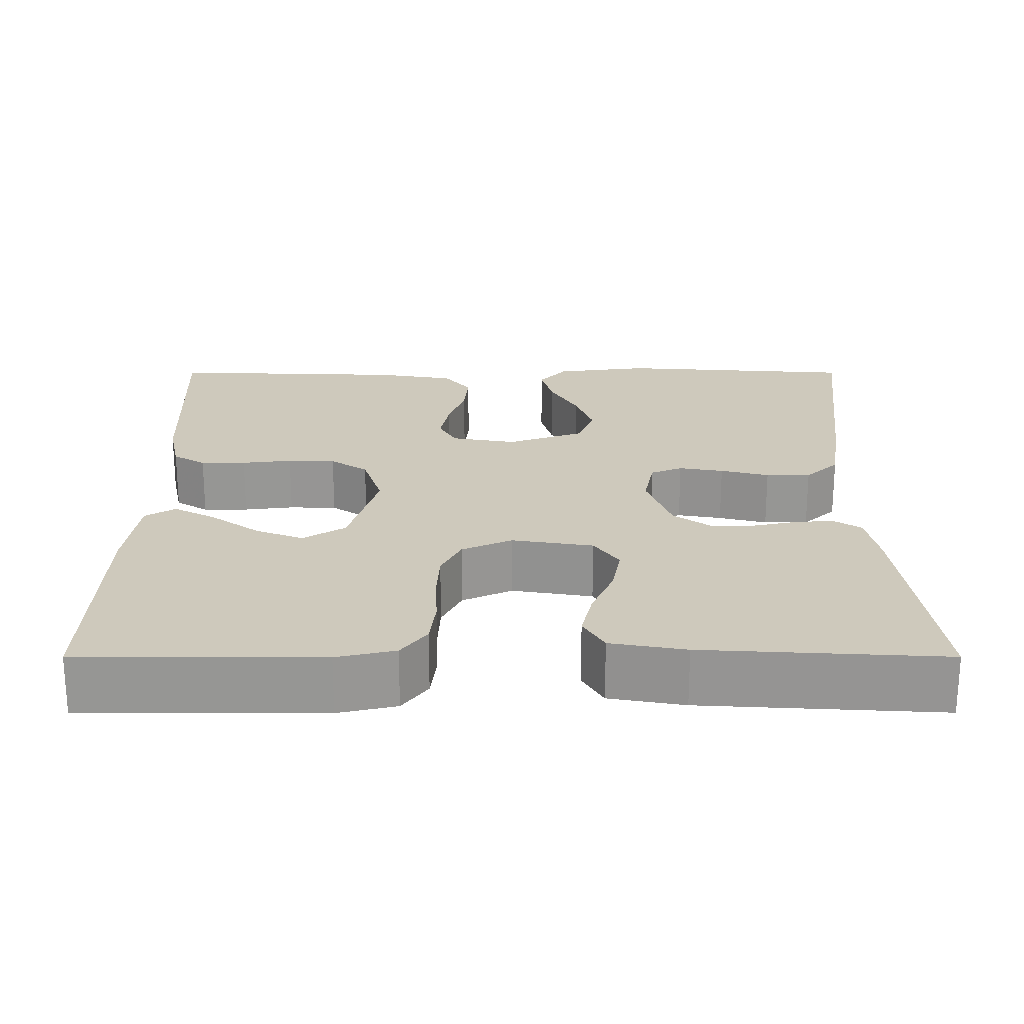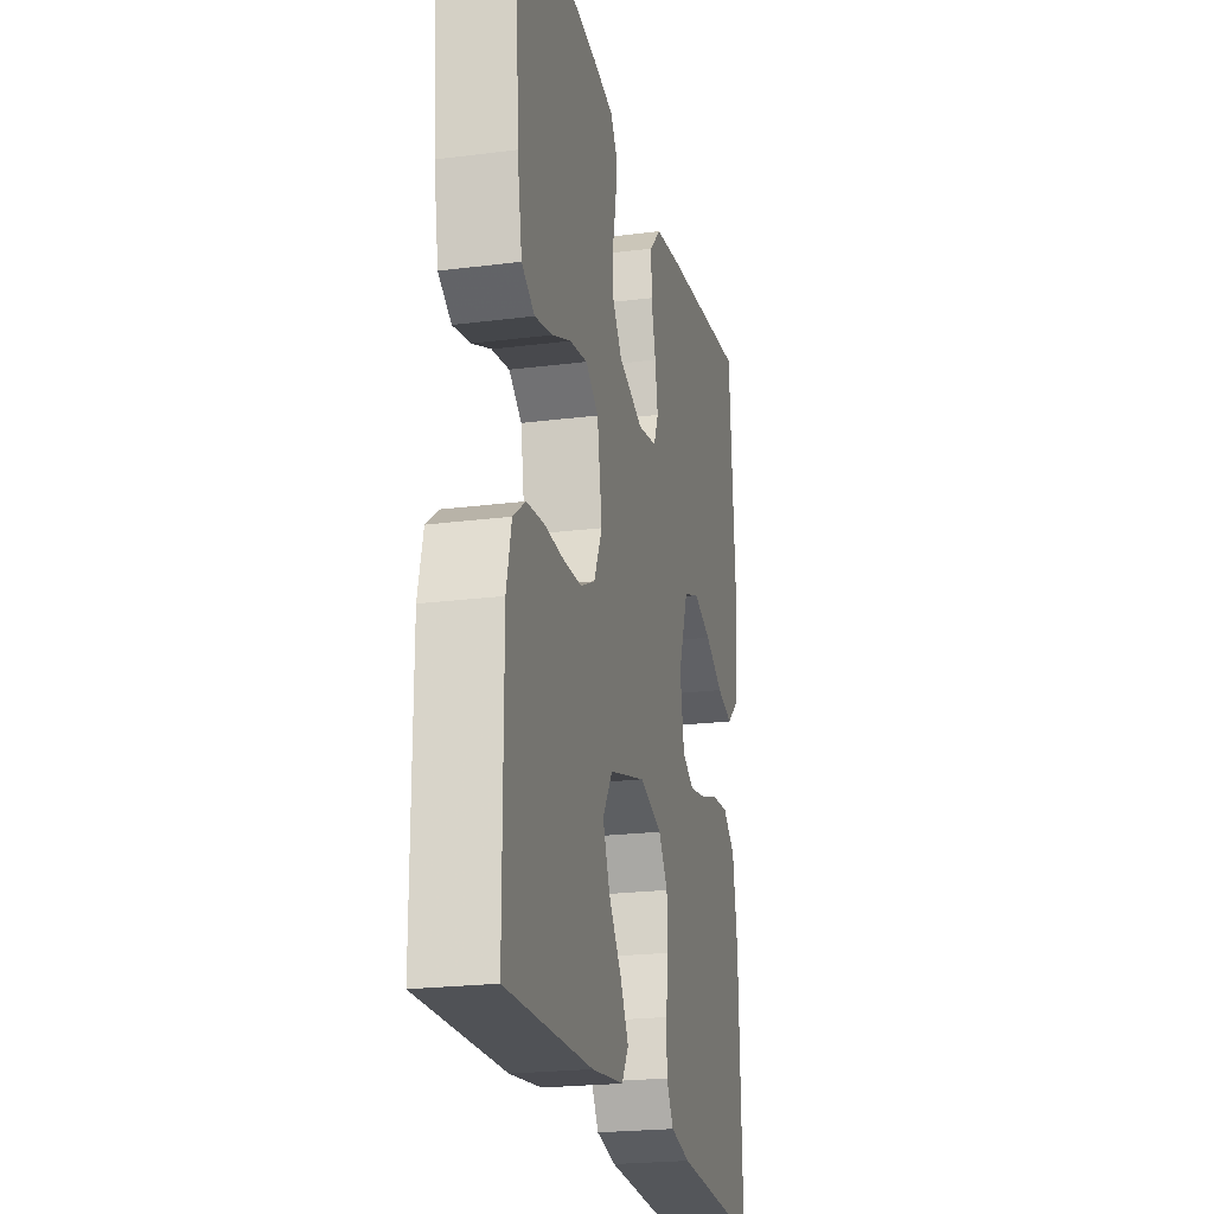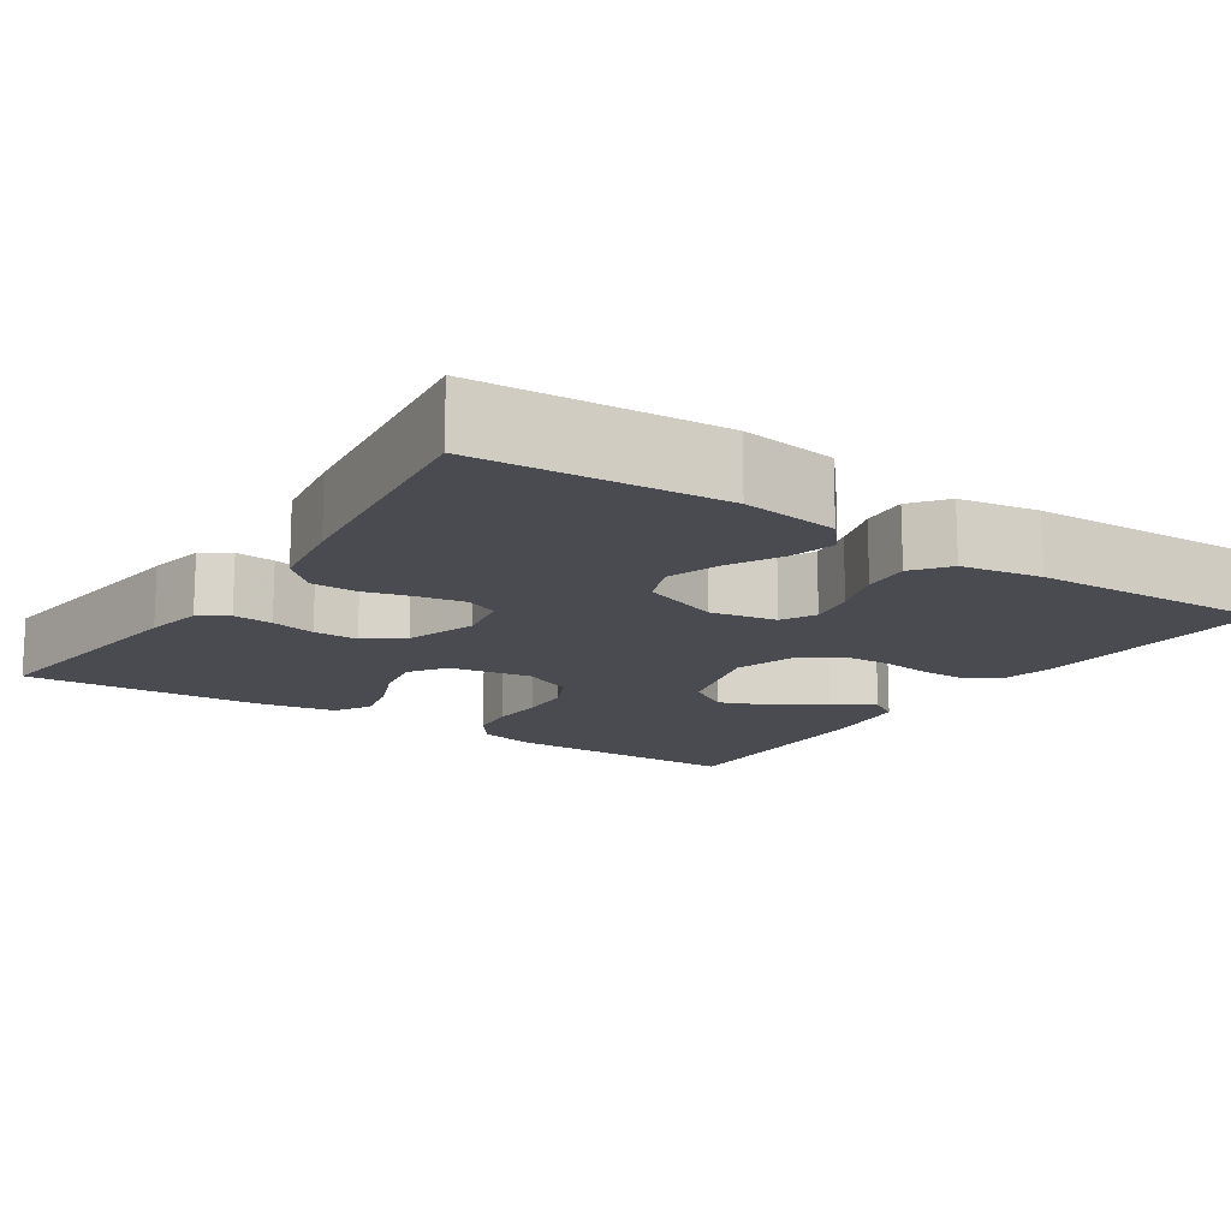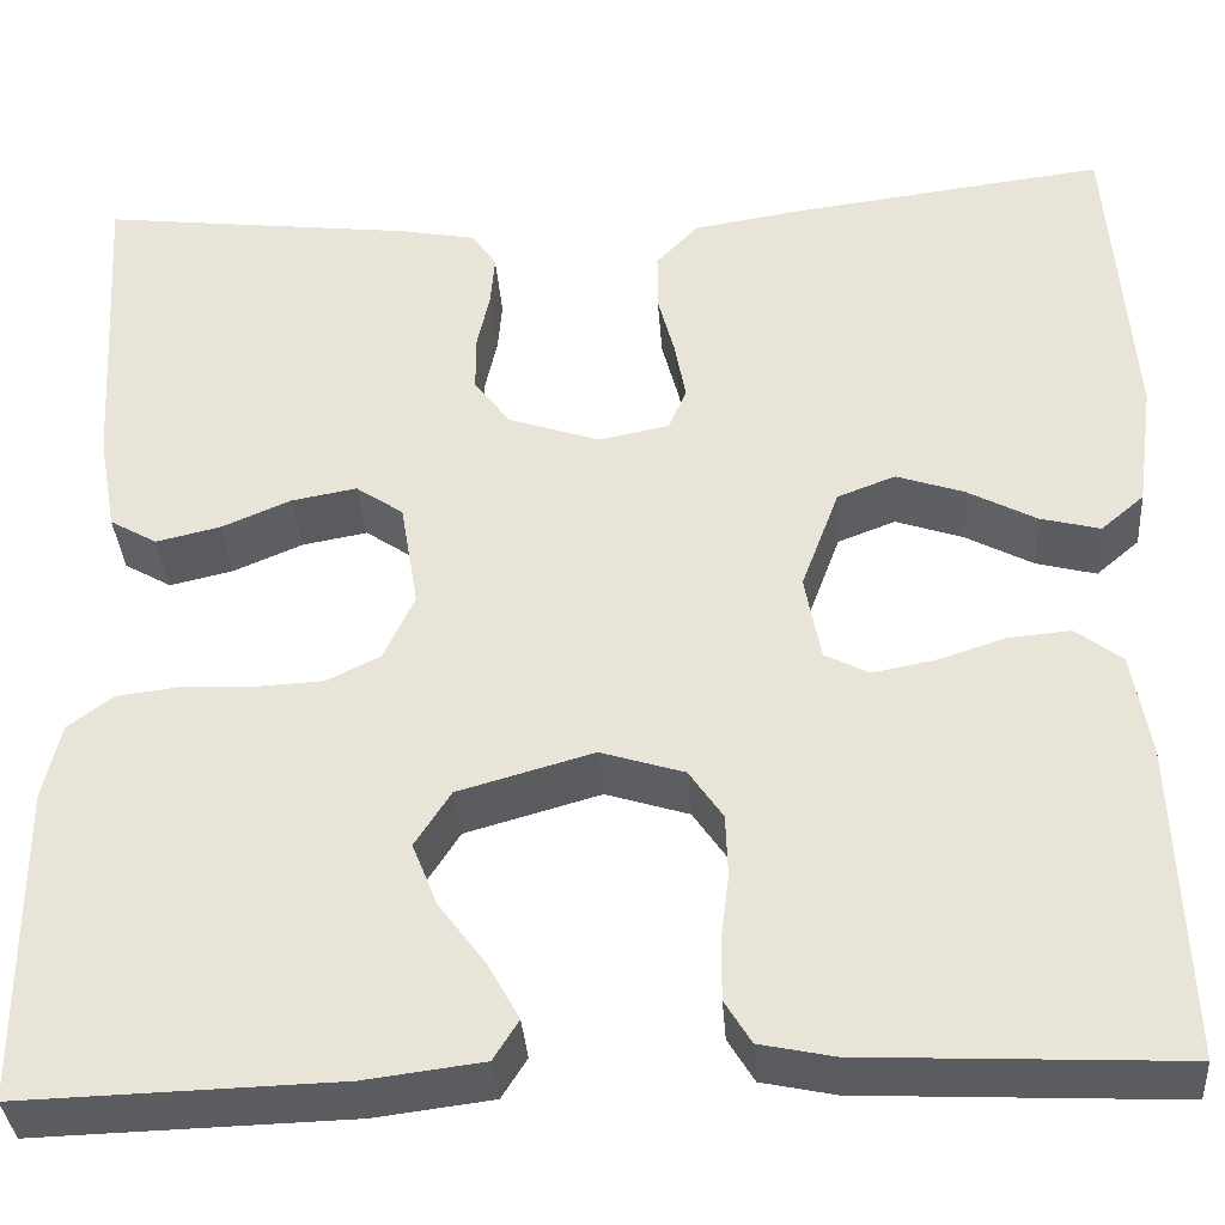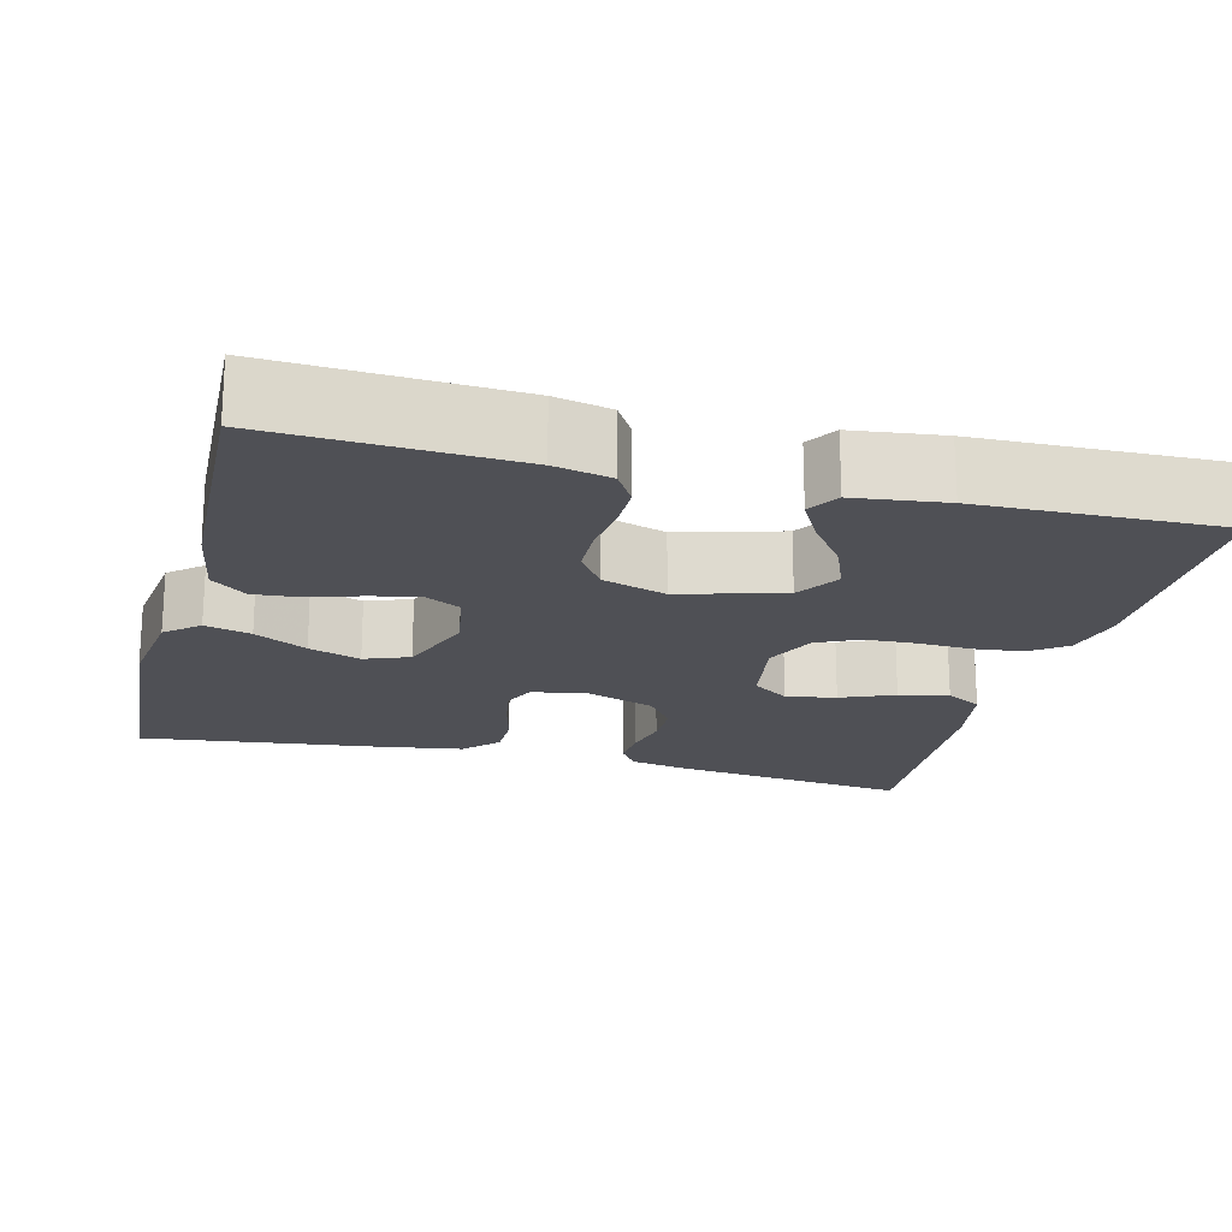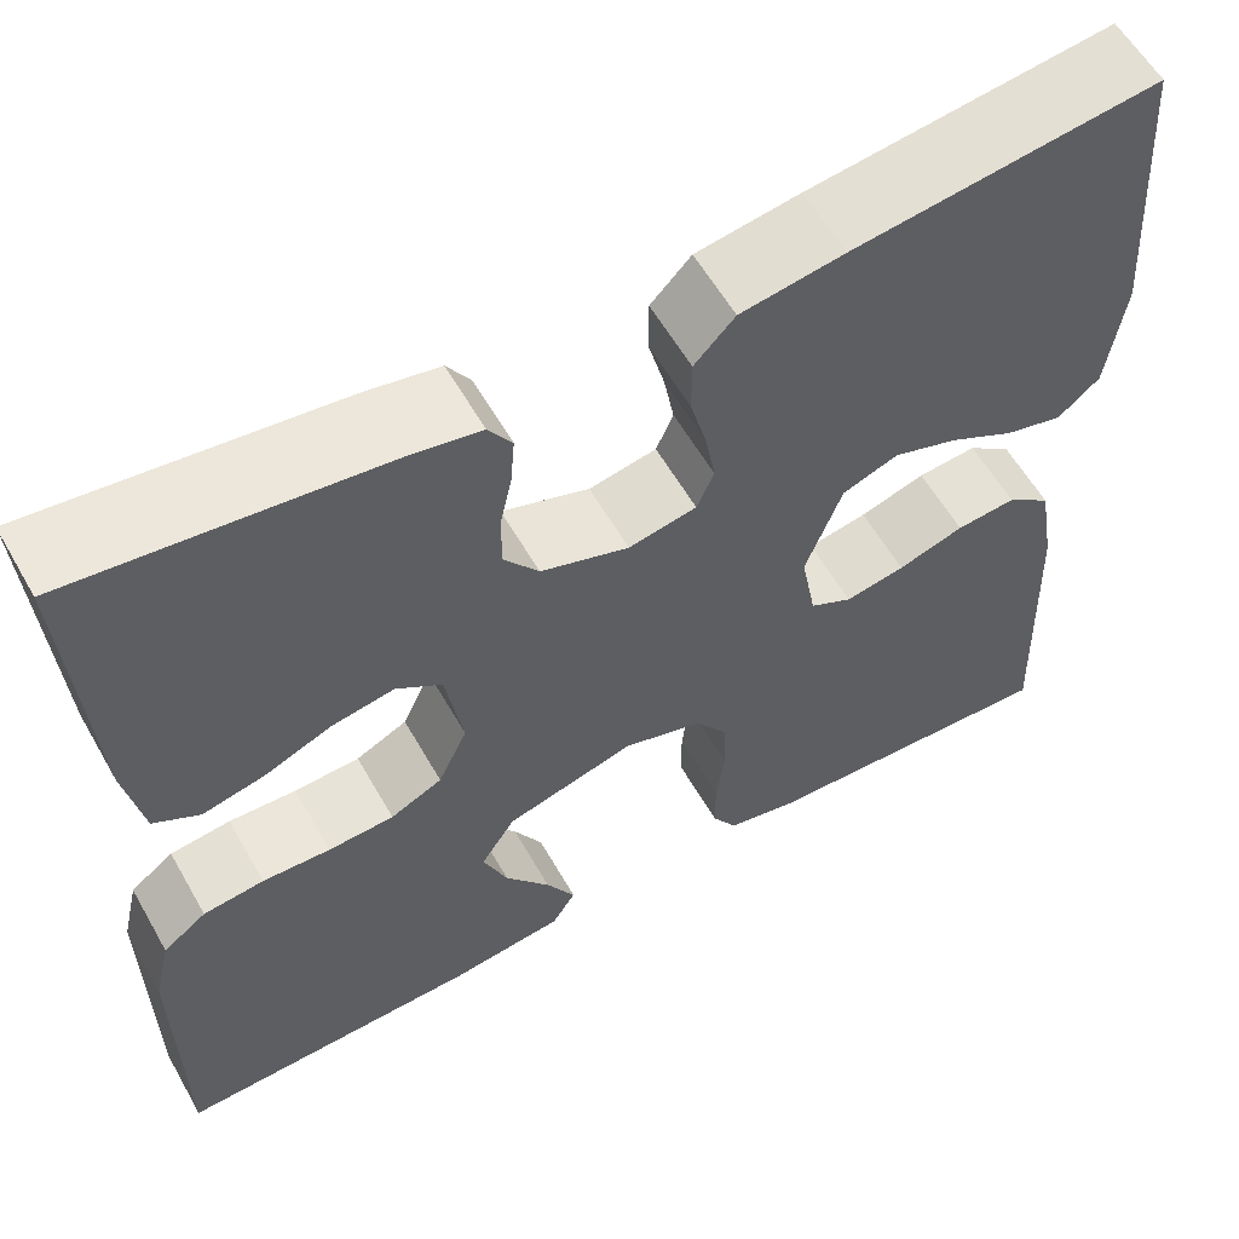
<metadata>
{"format":"obj","ext":"obj","renderer":"f3d","projection":"perspective","resolution":1024,"background":"white","views":[{"elev":22.3,"azim":-90.0,"up":"+Y"},{"elev":-22.4,"azim":-77.5,"up":"+Z"},{"elev":-14.6,"azim":56.4,"up":"+Y"},{"elev":-35.7,"azim":4.2,"up":"+Z"},{"elev":-19.4,"azim":165.6,"up":"+Y"},{"elev":58.9,"azim":-29.6,"up":"+Z"}]}
</metadata>
<code>
v -0.5 0.07 0.5
v -0.2 0.07 0.463
v -0.128 0.07 0.449
v -0.105 0.07 0.414
v -0.109 0.07 0.365
v -0.121 0.07 0.31
v -0.121 0.07 0.255
v -0.087 0.07 0.209
v 0 0.07 0.179
v 0.067 0.07 0.192
v 0.084 0.07 0.232
v 0.074 0.07 0.288
v 0.058 0.07 0.349
v 0.058 0.07 0.405
v 0.098 0.07 0.447
v 0.2 0.07 0.463
v 0.5 0.07 0.5
v 0.522 0.07 0.2
v 0.506 0.07 0.081
v 0.465 0.07 0.046
v 0.408 0.07 0.061
v 0.343 0.07 0.096
v 0.279 0.07 0.118
v 0.224 0.07 0.097
v 0.188 0.07 0
v 0.203 0.07 -0.082
v 0.245 0.07 -0.104
v 0.304 0.07 -0.093
v 0.369 0.07 -0.072
v 0.428 0.07 -0.067
v 0.472 0.07 -0.101
v 0.489 0.07 -0.2
v 0.5 0.07 -0.5
v 0.2 0.07 -0.485
v 0.13 0.07 -0.47
v 0.105 0.07 -0.429
v 0.105 0.07 -0.372
v 0.113 0.07 -0.309
v 0.111 0.07 -0.249
v 0.079 0.07 -0.202
v 0 0.07 -0.177
v -0.128 0.07 -0.213
v -0.162 0.07 -0.266
v -0.138 0.07 -0.326
v -0.093 0.07 -0.387
v -0.064 0.07 -0.44
v -0.088 0.07 -0.478
v -0.2 0.07 -0.492
v -0.5 0.07 -0.5
v -0.501 0.07 -0.2
v -0.484 0.07 -0.127
v -0.441 0.07 -0.095
v -0.381 0.07 -0.088
v -0.314 0.07 -0.091
v -0.249 0.07 -0.088
v -0.198 0.07 -0.063
v -0.169 0.07 0
v -0.186 0.07 0.102
v -0.231 0.07 0.133
v -0.293 0.07 0.122
v -0.359 0.07 0.094
v -0.42 0.07 0.08
v -0.465 0.07 0.106
v -0.482 0.07 0.2
v -0.5 0 0.5
v -0.2 0 0.463
v -0.128 0 0.449
v -0.105 0 0.414
v -0.109 0 0.365
v -0.121 0 0.31
v -0.121 0 0.255
v -0.087 0 0.209
v 0 0 0.179
v 0.067 0 0.192
v 0.084 0 0.232
v 0.074 0 0.288
v 0.058 0 0.349
v 0.058 0 0.405
v 0.098 0 0.447
v 0.2 0 0.463
v 0.5 0 0.5
v 0.522 0 0.2
v 0.506 0 0.081
v 0.465 0 0.046
v 0.408 0 0.061
v 0.343 0 0.096
v 0.279 0 0.118
v 0.224 0 0.097
v 0.188 0 0
v 0.203 0 -0.082
v 0.245 0 -0.104
v 0.304 0 -0.093
v 0.369 0 -0.072
v 0.428 0 -0.067
v 0.472 0 -0.101
v 0.489 0 -0.2
v 0.5 0 -0.5
v 0.2 0 -0.485
v 0.13 0 -0.47
v 0.105 0 -0.429
v 0.105 0 -0.372
v 0.113 0 -0.309
v 0.111 0 -0.249
v 0.079 0 -0.202
v 0 0 -0.177
v -0.128 0 -0.213
v -0.162 0 -0.266
v -0.138 0 -0.326
v -0.093 0 -0.387
v -0.064 0 -0.44
v -0.088 0 -0.478
v -0.2 0 -0.492
v -0.5 0 -0.5
v -0.501 0 -0.2
v -0.484 0 -0.127
v -0.441 0 -0.095
v -0.381 0 -0.088
v -0.314 0 -0.091
v -0.249 0 -0.088
v -0.198 0 -0.063
v -0.169 0 0
v -0.186 0 0.102
v -0.231 0 0.133
v -0.293 0 0.122
v -0.359 0 0.094
v -0.42 0 0.08
v -0.465 0 0.106
v -0.482 0 0.2
f 60 61 62 63
f 59 60 63 64
f 51 52 53 54
f 51 54 55
f 50 51 55
f 49 50 55
f 48 49 55 56
f 44 45 46 47
f 43 44 47 48
f 35 36 37 38
f 35 38 39
f 34 35 39
f 33 34 39
f 32 33 39 40
f 28 29 30 31
f 27 28 31 32
f 19 20 21 22
f 19 22 23
f 18 19 23
f 17 18 23
f 16 17 23 24
f 12 13 14 15
f 11 12 15 16
f 10 11 16 24
f 3 4 5 6
f 3 6 7
f 2 3 7
f 59 64 1 2
f 58 59 2 7
f 57 58 7 8
f 43 48 56 57
f 42 43 57 8
f 41 42 8 9
f 27 32 40 41
f 26 27 41
f 25 26 41 9
f 9 10 24 25
f 127 126 125 124
f 128 127 124 123
f 118 117 116 115
f 119 118 115
f 119 115 114
f 119 114 113
f 120 119 113 112
f 111 110 109 108
f 112 111 108 107
f 102 101 100 99
f 103 102 99
f 103 99 98
f 103 98 97
f 104 103 97 96
f 95 94 93 92
f 96 95 92 91
f 86 85 84 83
f 87 86 83
f 87 83 82
f 87 82 81
f 88 87 81 80
f 79 78 77 76
f 80 79 76 75
f 88 80 75 74
f 70 69 68 67
f 71 70 67
f 71 67 66
f 66 65 128 123
f 71 66 123 122
f 72 71 122 121
f 121 120 112 107
f 72 121 107 106
f 73 72 106 105
f 105 104 96 91
f 105 91 90
f 73 105 90 89
f 89 88 74 73
f 1 65 66 2
f 2 66 67 3
f 3 67 68 4
f 4 68 69 5
f 5 69 70 6
f 6 70 71 7
f 7 71 72 8
f 8 72 73 9
f 9 73 74 10
f 10 74 75 11
f 11 75 76 12
f 12 76 77 13
f 13 77 78 14
f 14 78 79 15
f 15 79 80 16
f 16 80 81 17
f 17 81 82 18
f 18 82 83 19
f 19 83 84 20
f 20 84 85 21
f 21 85 86 22
f 22 86 87 23
f 23 87 88 24
f 24 88 89 25
f 25 89 90 26
f 26 90 91 27
f 27 91 92 28
f 28 92 93 29
f 29 93 94 30
f 30 94 95 31
f 31 95 96 32
f 32 96 97 33
f 33 97 98 34
f 34 98 99 35
f 35 99 100 36
f 36 100 101 37
f 37 101 102 38
f 38 102 103 39
f 39 103 104 40
f 40 104 105 41
f 41 105 106 42
f 42 106 107 43
f 43 107 108 44
f 44 108 109 45
f 45 109 110 46
f 46 110 111 47
f 47 111 112 48
f 48 112 113 49
f 49 113 114 50
f 50 114 115 51
f 51 115 116 52
f 52 116 117 53
f 53 117 118 54
f 54 118 119 55
f 55 119 120 56
f 56 120 121 57
f 57 121 122 58
f 58 122 123 59
f 59 123 124 60
f 60 124 125 61
f 61 125 126 62
f 62 126 127 63
f 63 127 128 64
f 64 128 65 1

</code>
